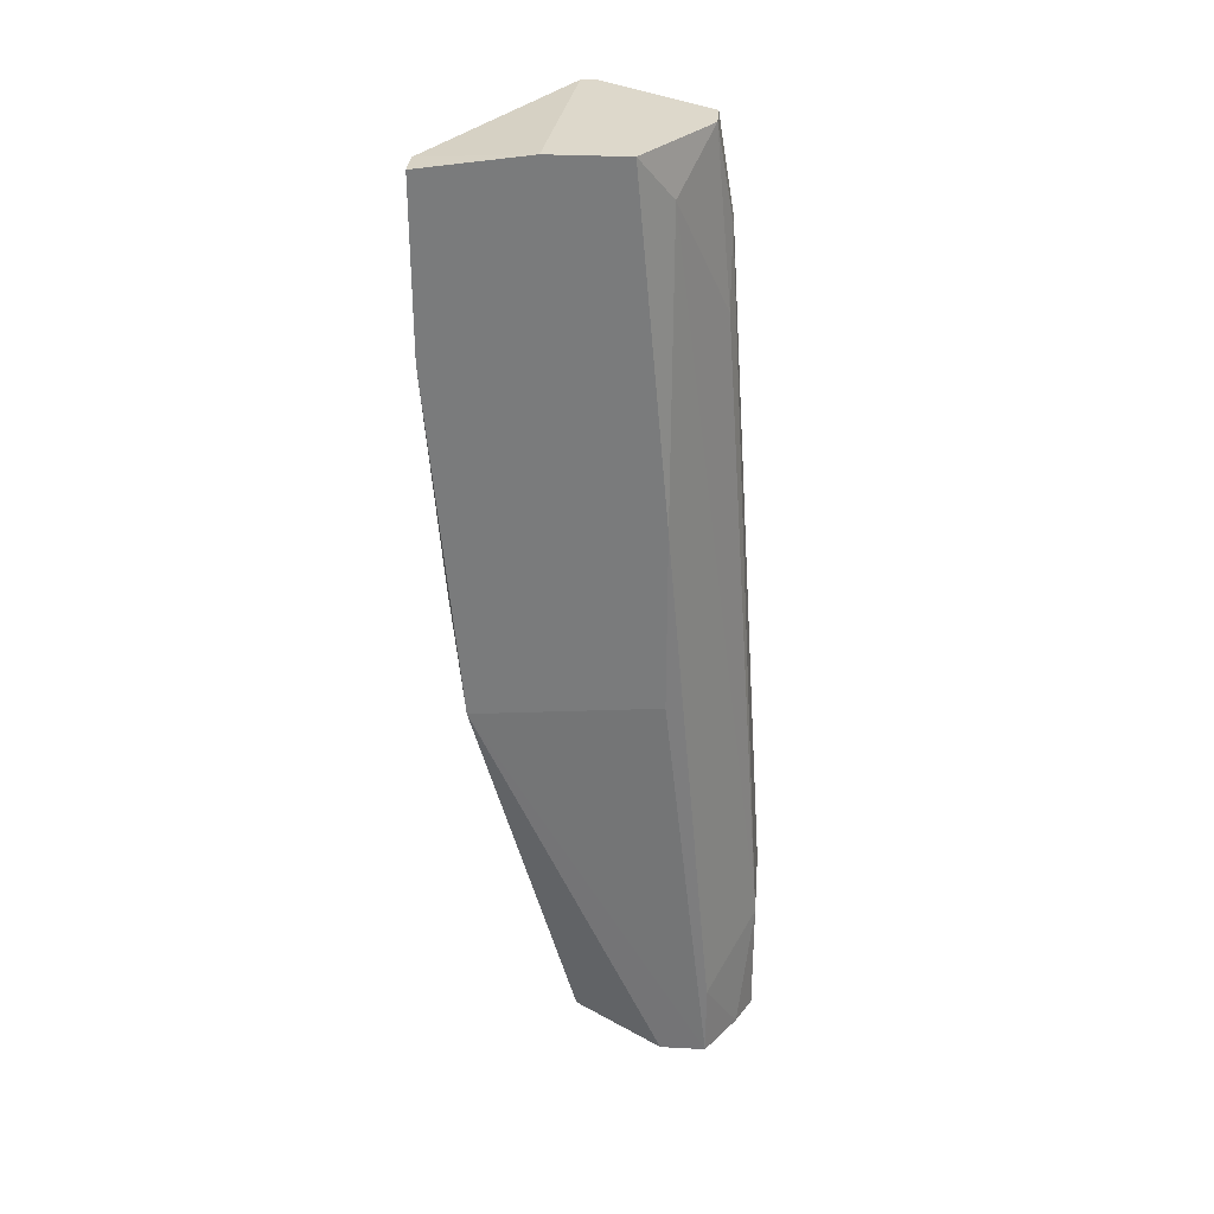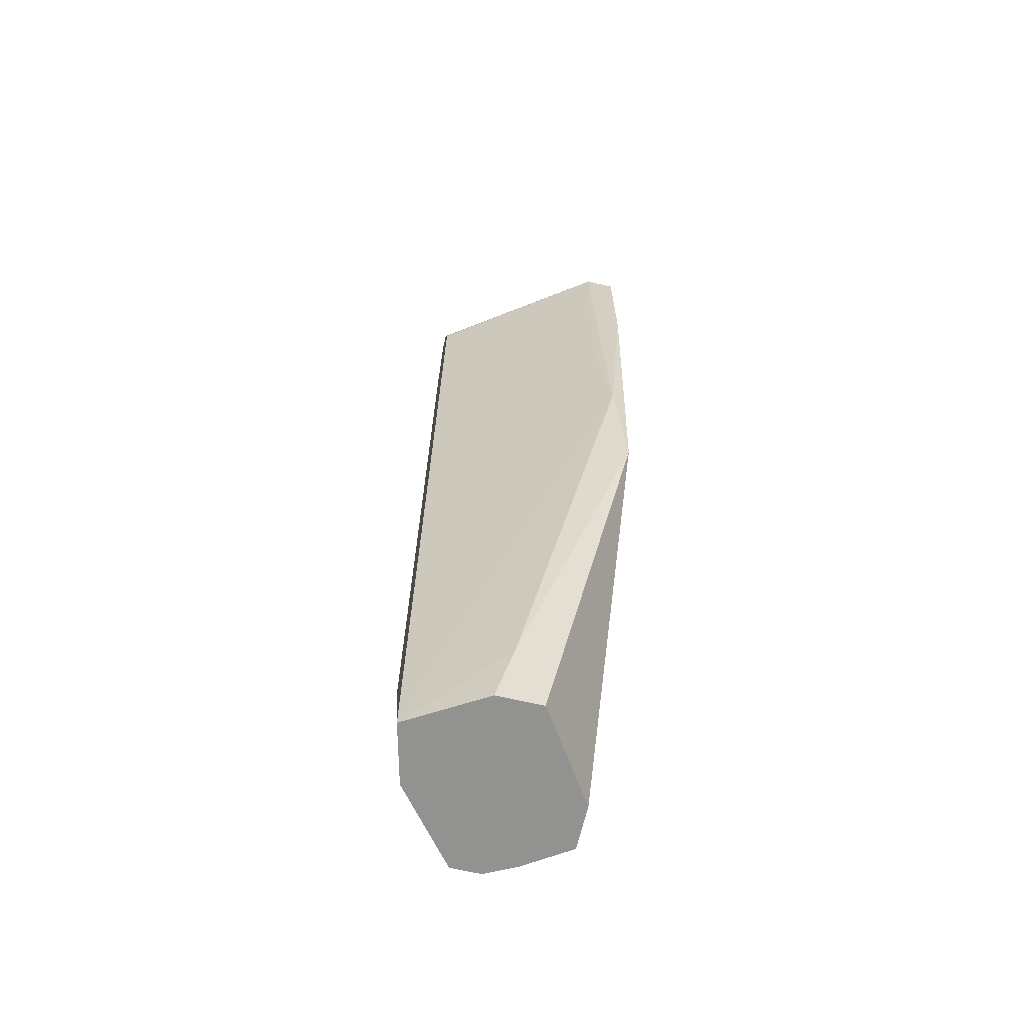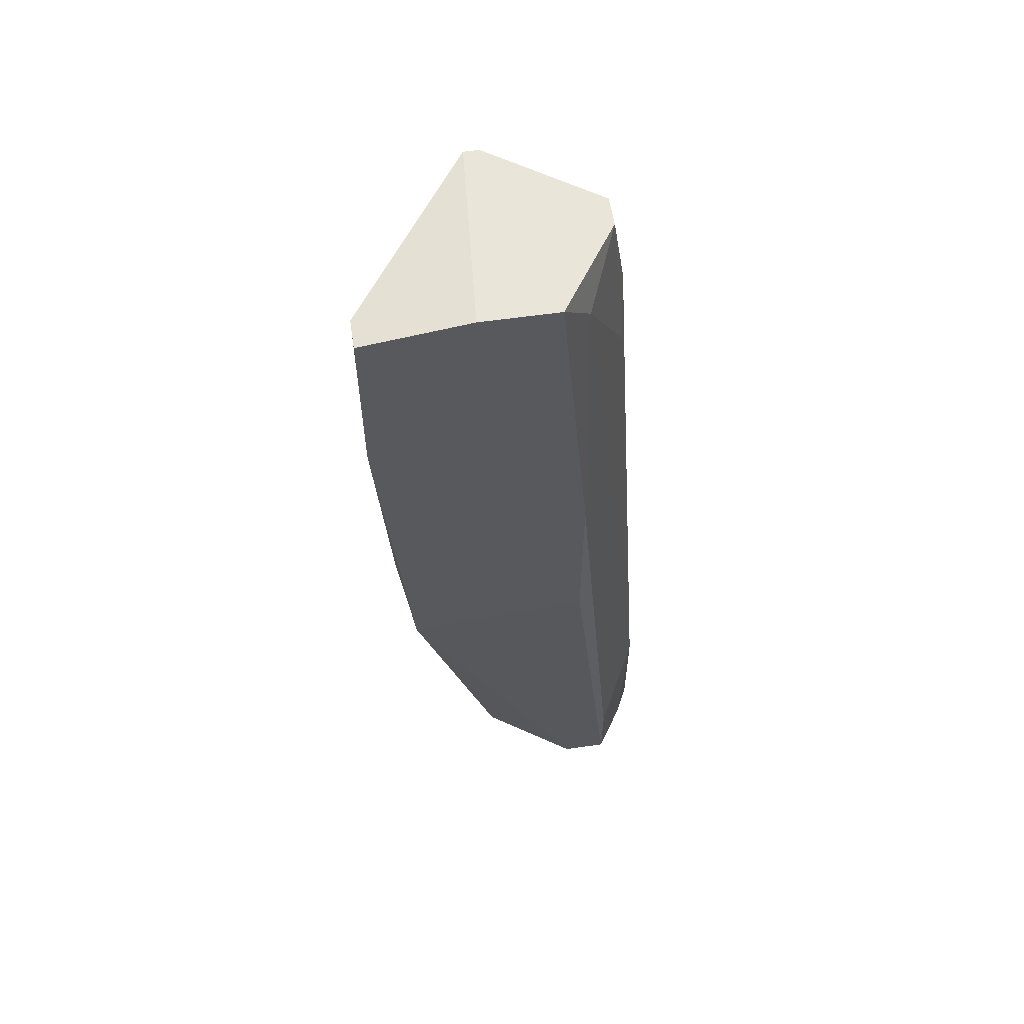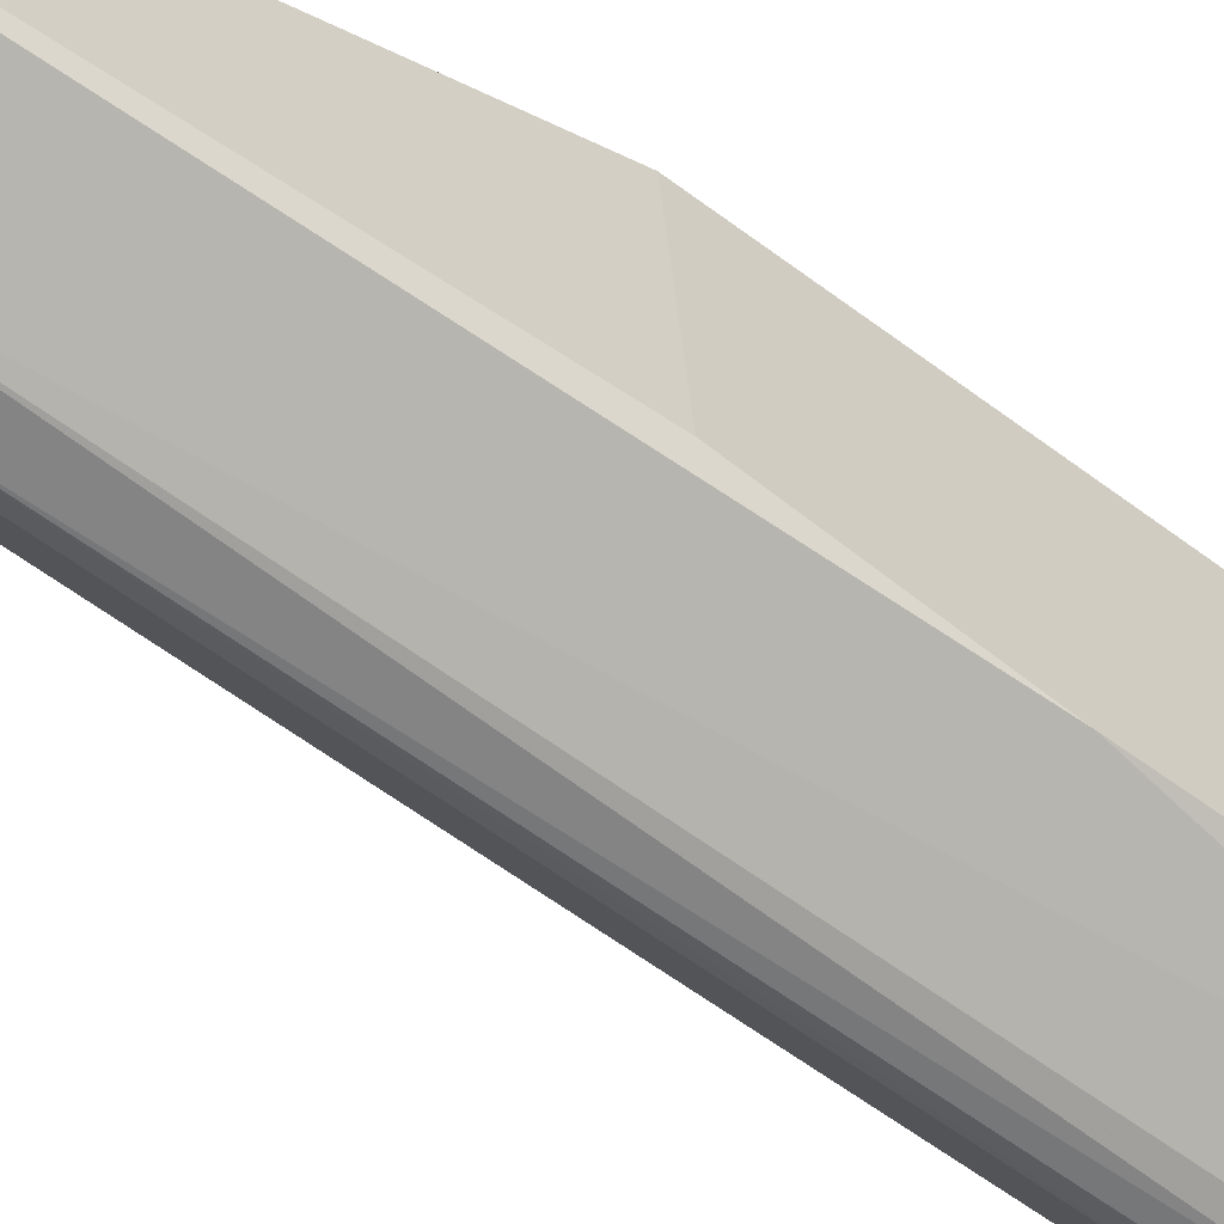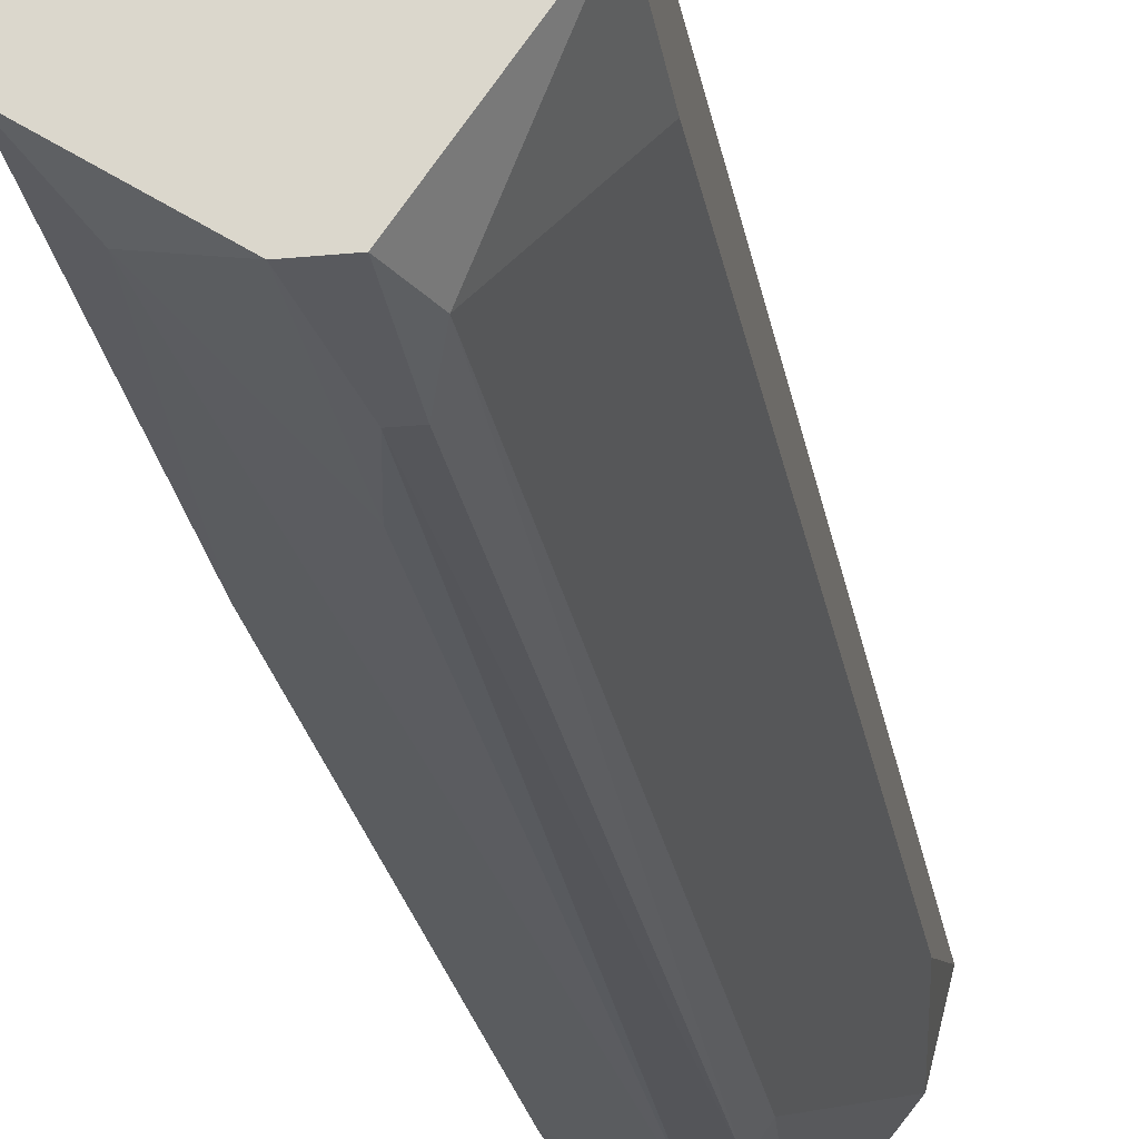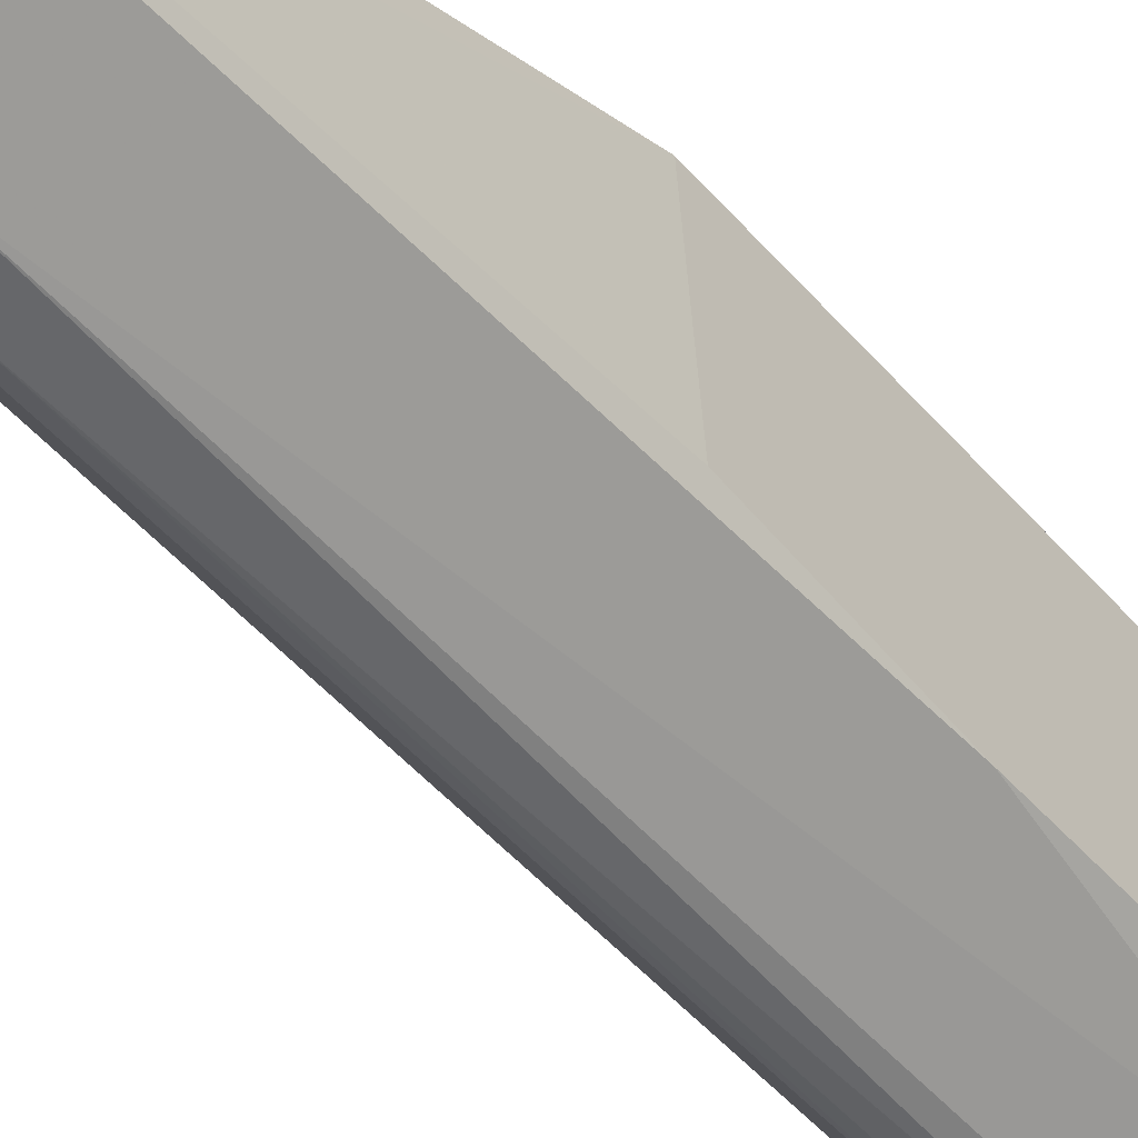
<metadata>
{"format":"obj","ext":"obj","renderer":"f3d","projection":"perspective","resolution":1024,"background":"white","views":[{"elev":31.1,"azim":-85.7,"up":"+Z"},{"elev":-66.3,"azim":166.9,"up":"+Z"},{"elev":57.9,"azim":-98.6,"up":"+Z"},{"elev":-59.2,"azim":-129.8,"up":"+Y"},{"elev":-22.2,"azim":9.9,"up":"+Y"},{"elev":-51.3,"azim":-142.3,"up":"+Y"}]}
</metadata>
<code>
v 0.06747 -0.03411 -0.01046
v 0.05678 -0.03947 -0.01046
v 0.05411 -0.0154 0.04838
v 0.05411 -0.01406 0.07111
v 0.05411 -0.03278 0.06842
v 0.06881 -0.02743 0.06308
v 0.06881 -0.02476 0.07244
v 0.06881 -0.03144 -0.001092
v 0.06881 -0.02342 0.06842
v 0.06881 -0.0261 0.07244
v 0.06881 -0.02877 -0.01046
v 0.05812 -0.02476 -0.01046
v 0.06212 -0.03545 0.07244
v 0.06212 -0.0408 -0.01046
v 0.06212 -0.0408 0.004256
v 0.06212 -0.02476 -0.01046
v 0.06212 -0.03679 0.06442
v 0.05946 -0.03545 0.07244
v 0.05946 -0.0408 -0.01046
v 0.05946 -0.0408 0.000247
v 0.05946 -0.03679 0.05773
v 0.05143 -0.0301 0.07244
v 0.05143 -0.01406 0.07111
v 0.05143 -0.01406 0.05639
v 0.05143 -0.03278 0.02698
v 0.05143 -0.03278 0.04301
v 0.05143 -0.01674 0.02566
v 0.05143 -0.02342 0.07244
v 0.06346 -0.03545 0.06842
v 0.06346 -0.03947 0.005595
v 0.05277 -0.0154 0.03633
v 0.05277 -0.03278 -0.01046
v 0.05277 -0.03679 -0.01046
v 0.05277 -0.03679 -0.00377
v 0.06079 -0.02342 -0.005101
v 0.06079 -0.03679 0.06442
f 21 20 36
f 19 2 11
f 18 10 22
f 11 2 32
f 32 27 12
f 11 32 12
f 10 11 9
f 27 22 23
f 22 27 26
f 19 11 1
f 27 32 33
f 32 2 33
f 12 27 35
f 31 11 35
f 27 31 35
f 2 19 20
f 11 10 6
f 10 29 6
f 29 30 6
f 19 1 14
f 1 30 14
f 20 19 14
f 26 27 25
f 27 33 25
f 33 26 25
f 1 11 8
f 30 1 8
f 11 6 8
f 6 30 8
f 18 22 5
f 22 26 5
f 26 20 5
f 29 17 15
f 30 29 15
f 14 30 15
f 20 14 15
f 22 10 28
f 4 23 28
f 23 22 28
f 33 2 34
f 26 33 34
f 2 20 34
f 20 26 34
f 18 5 21
f 5 20 21
f 10 18 13
f 18 17 13
f 29 10 13
f 17 29 13
f 9 4 7
f 10 9 7
f 4 28 7
f 28 10 7
f 23 4 24
f 27 23 24
f 31 27 24
f 4 31 24
f 11 12 16
f 35 11 16
f 12 35 16
f 4 9 3
f 9 11 3
f 11 31 3
f 31 4 3
f 17 18 36
f 15 17 36
f 20 15 36
f 18 21 36

</code>
